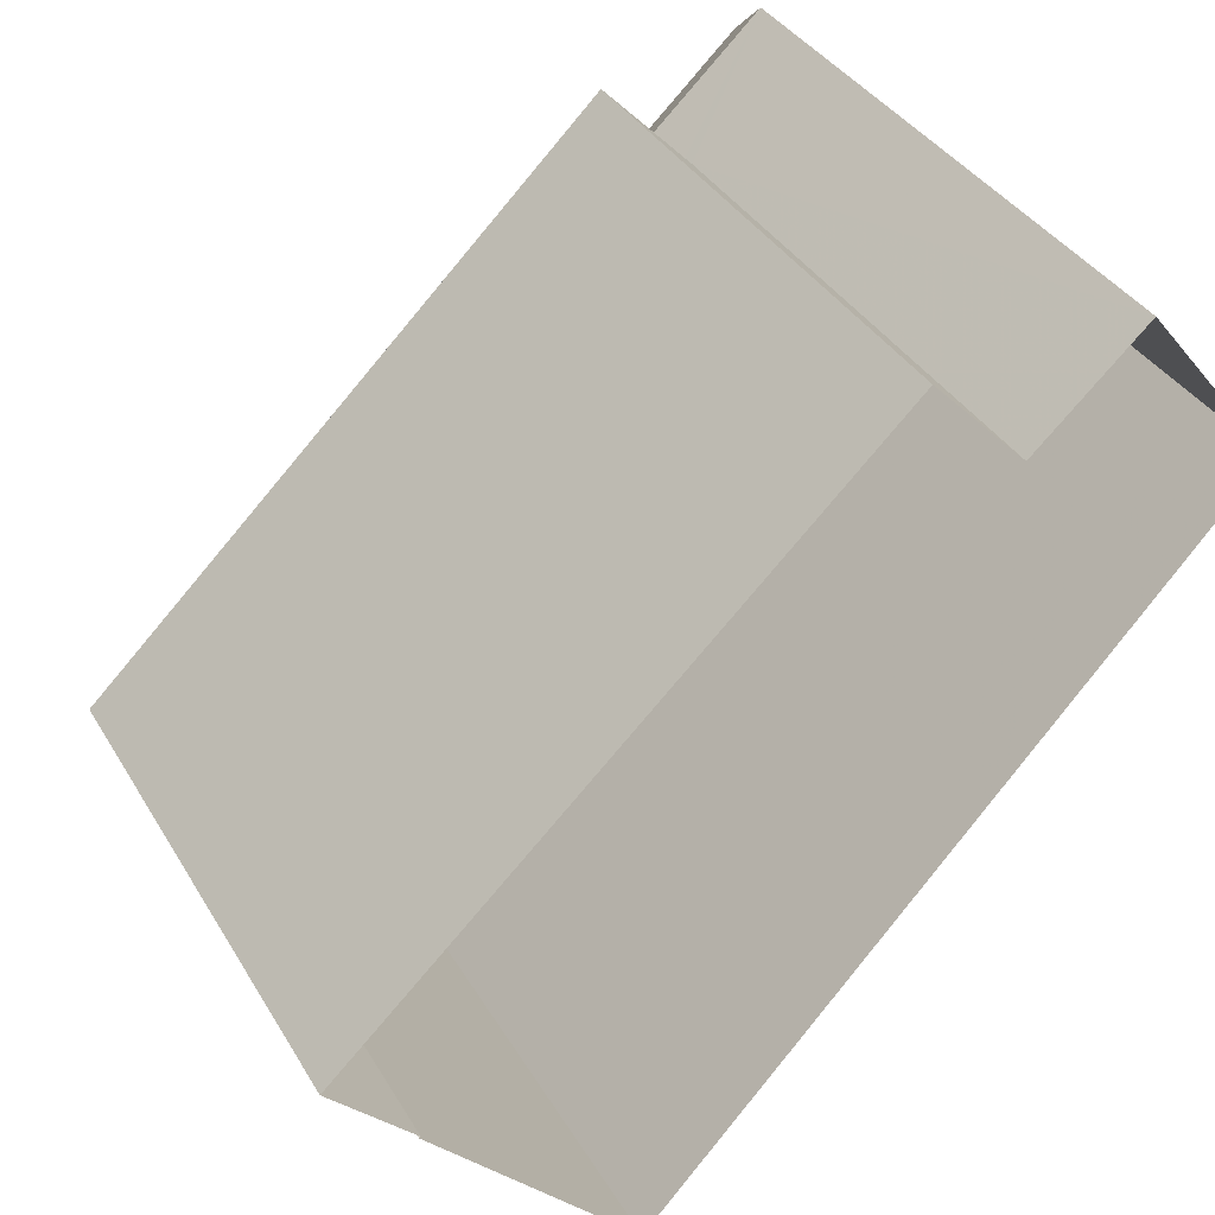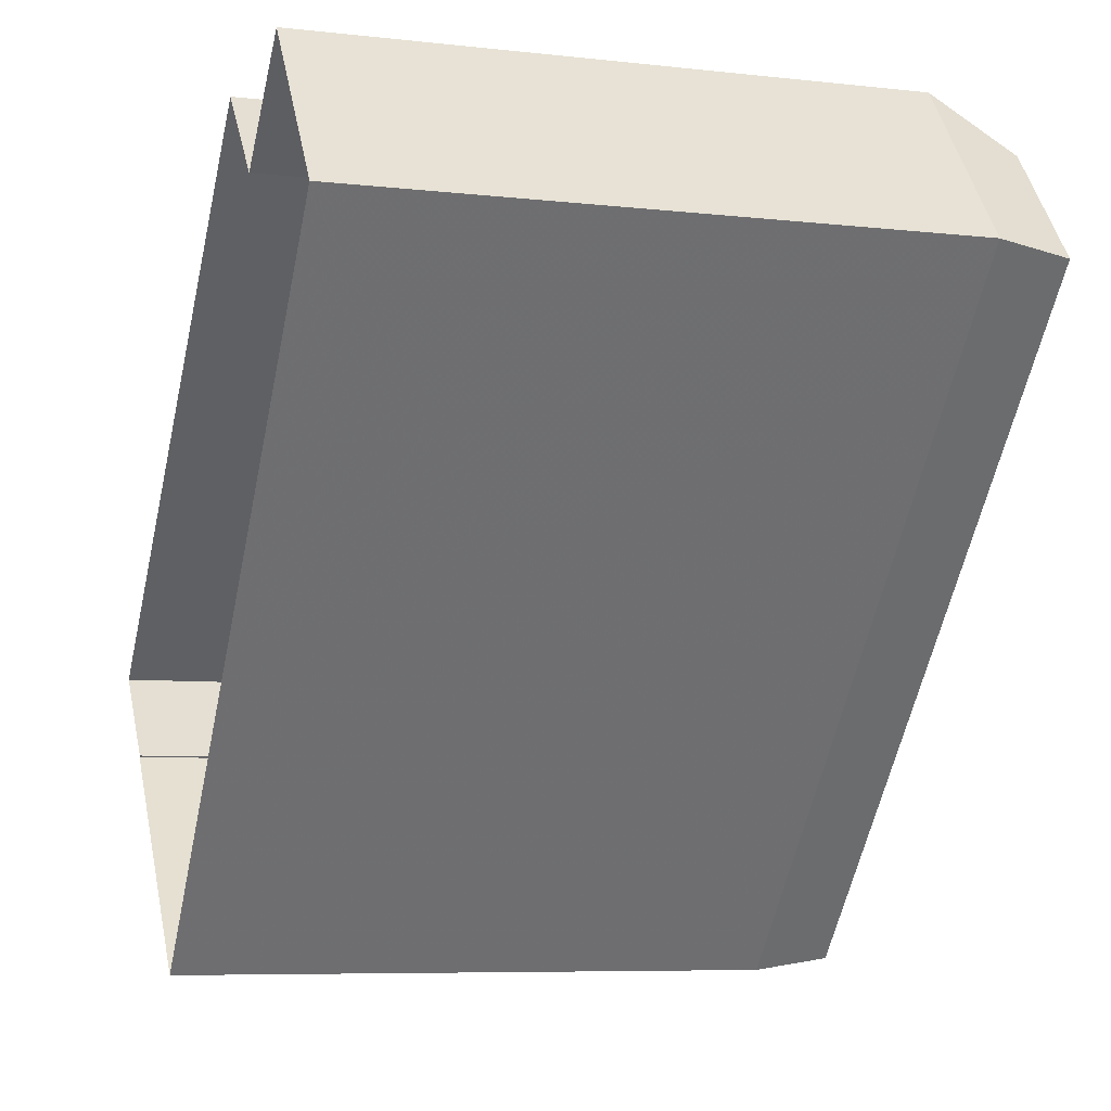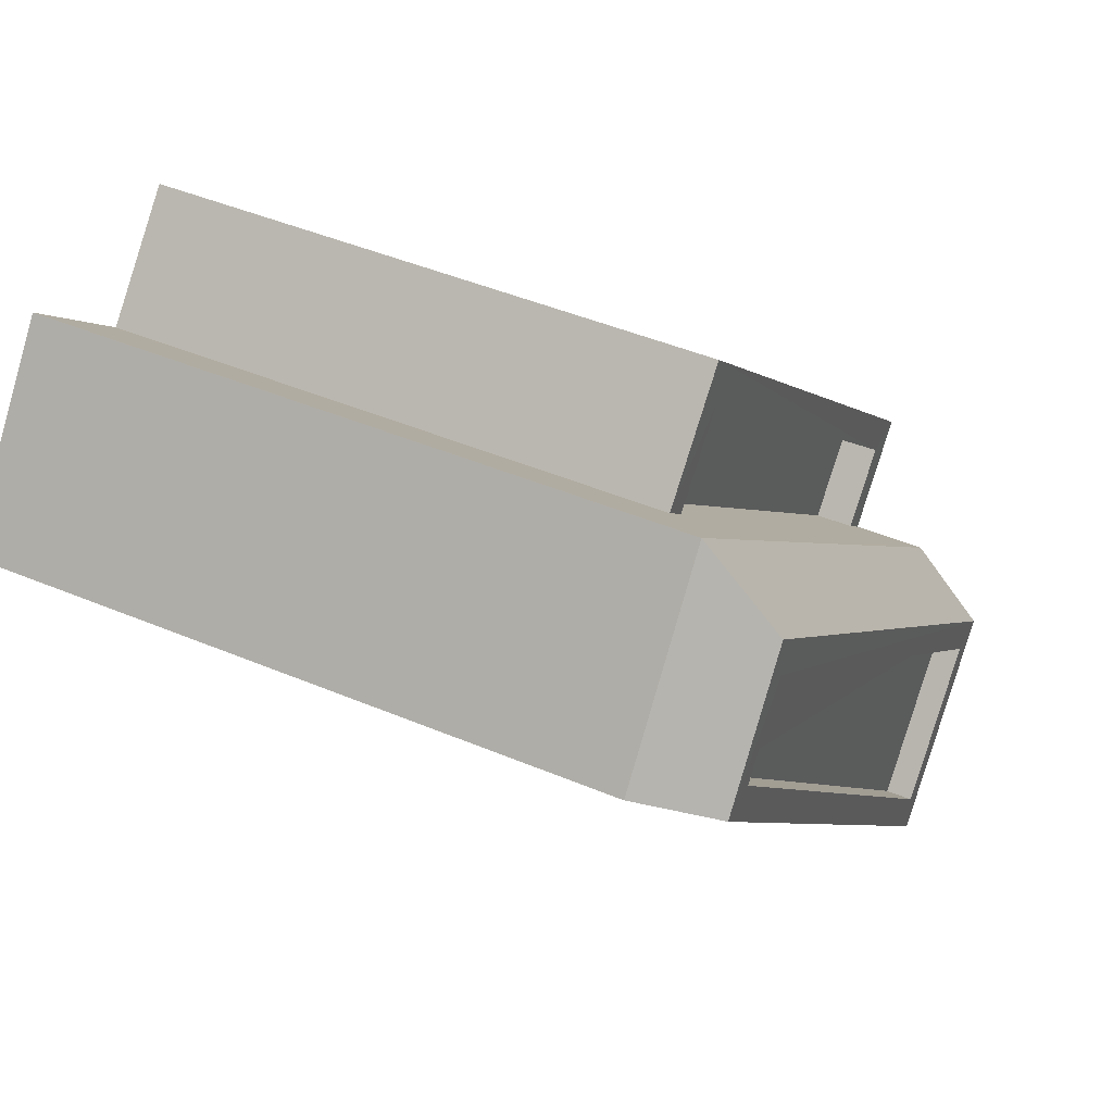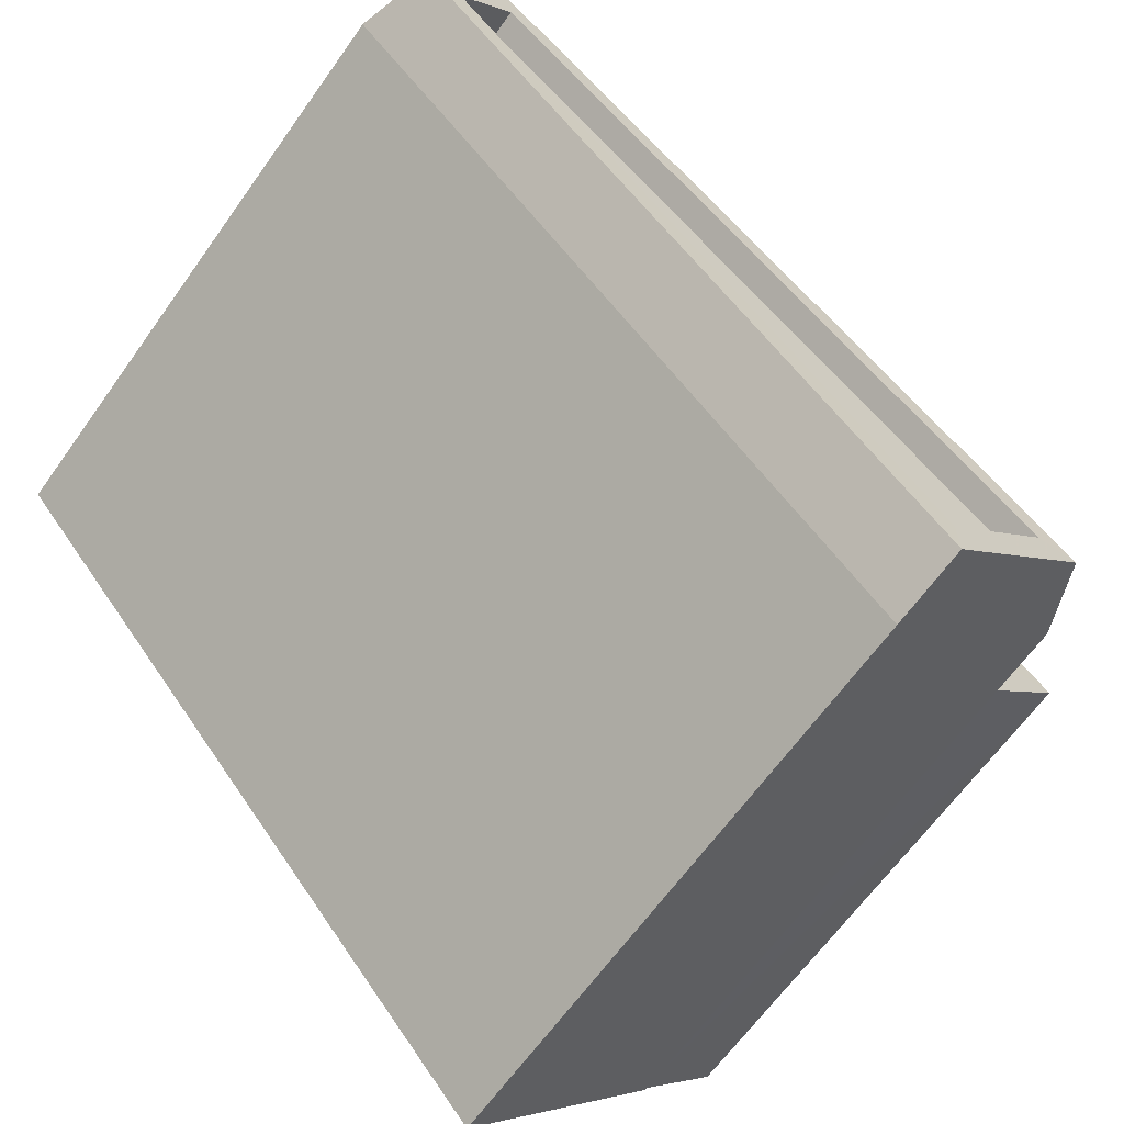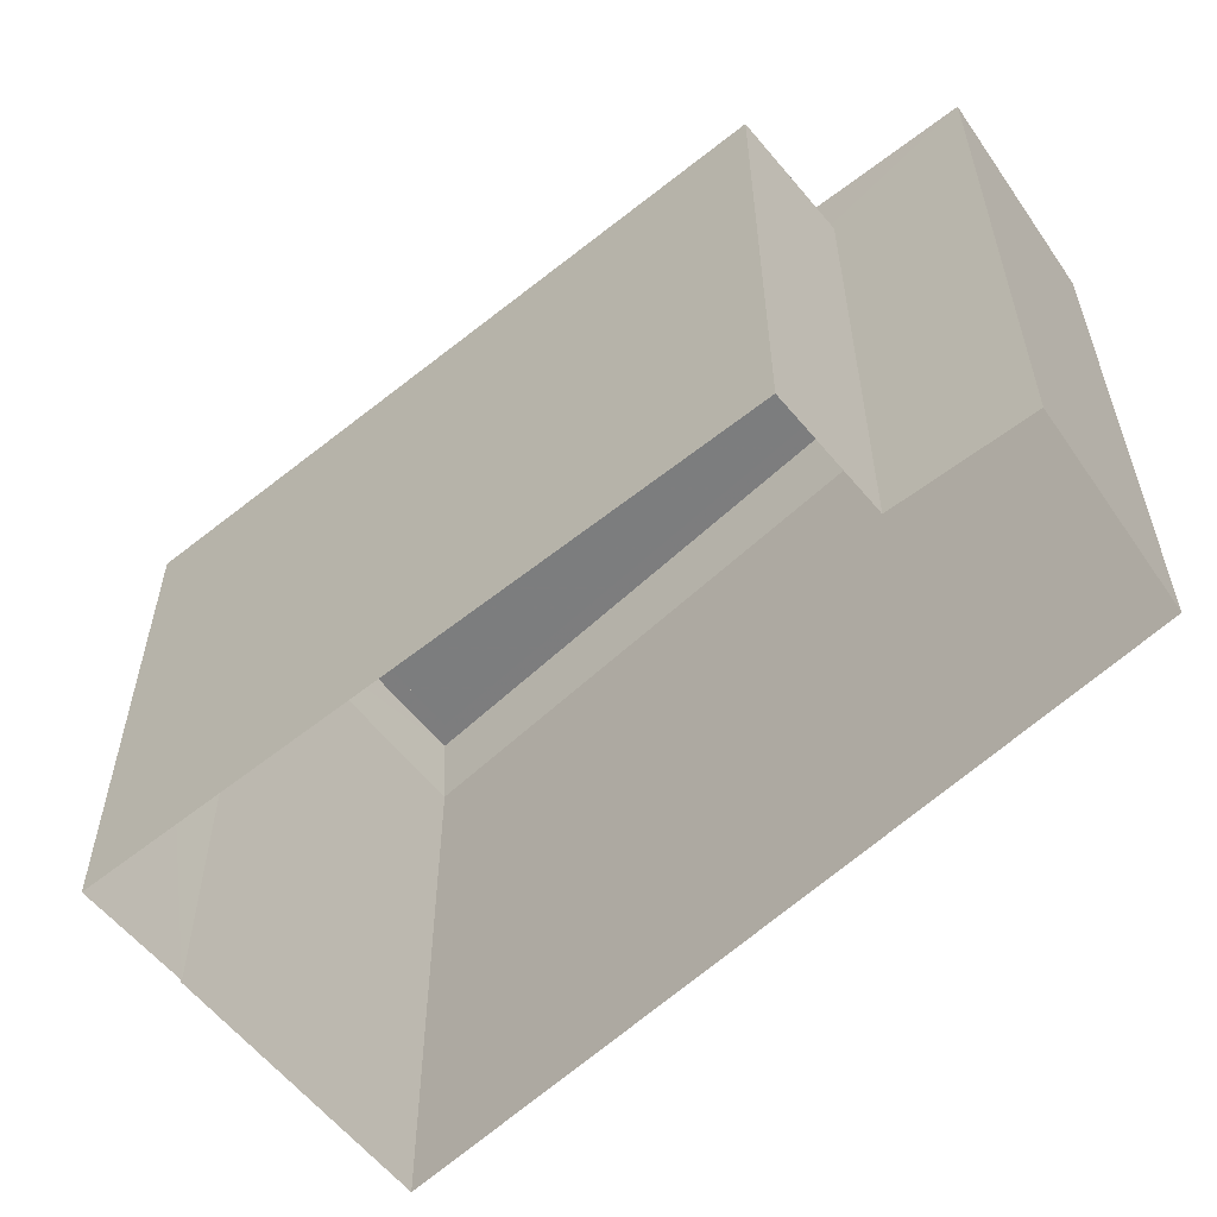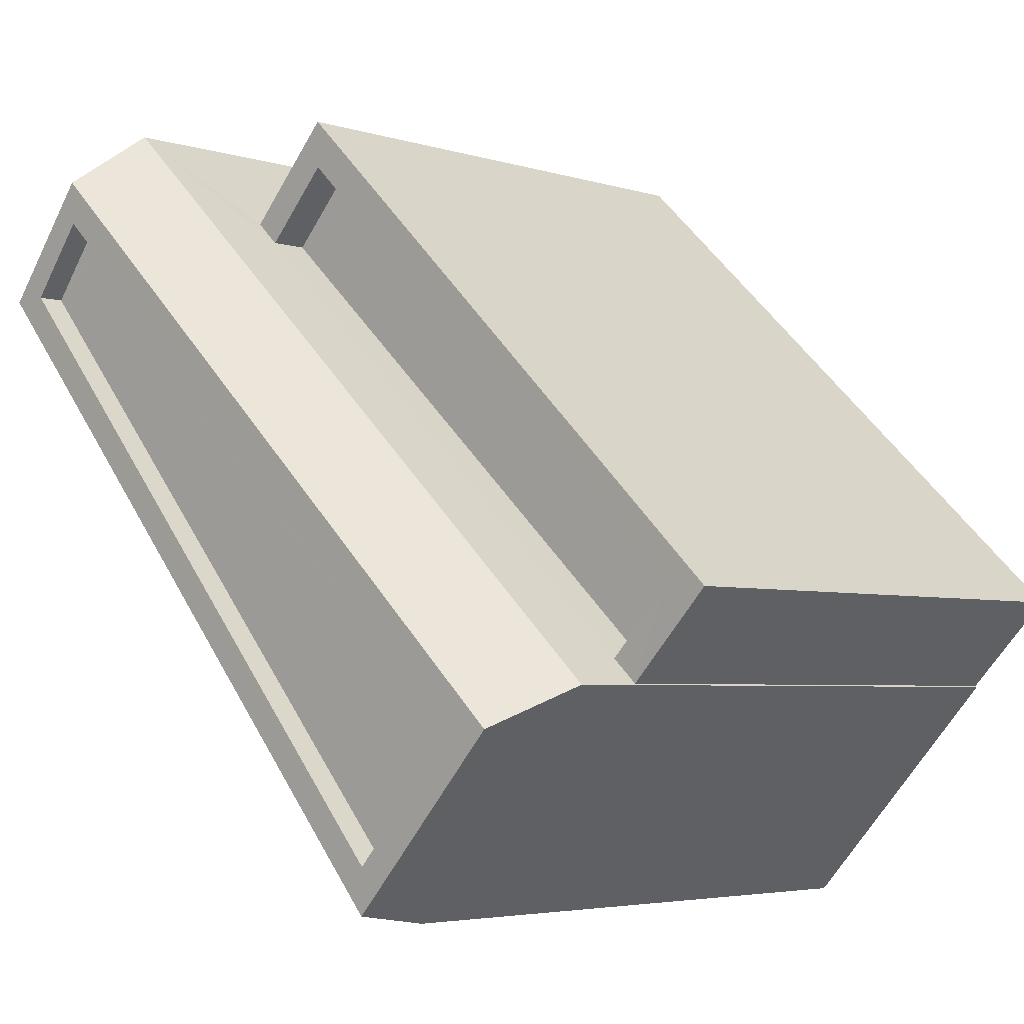
<metadata>
{"format":"obj","ext":"obj","renderer":"f3d","projection":"perspective","resolution":1024,"background":"white","views":[{"elev":36.6,"azim":152.9,"up":"+Y"},{"elev":-7.1,"azim":-108.0,"up":"+Y"},{"elev":45.4,"azim":-64.1,"up":"+Y"},{"elev":-65.0,"azim":-35.5,"up":"+Y"},{"elev":-59.0,"azim":175.6,"up":"+Z"},{"elev":-4.3,"azim":44.5,"up":"+Y"}]}
</metadata>
<code>
v -8813 -3.646e+04 9.459
v -8812 -3.646e+04 9.458
v -8815 -3.646e+04 9.46
v -8807 -3.647e+04 9.452
v -8805 -3.647e+04 9.452
v -8810 -3.646e+04 9.458
v -8804 -3.647e+04 9.451
v -8805 -3.647e+04 9.452
v -8805 -3.647e+04 16.1
v -8804 -3.647e+04 16.1
v -8810 -3.646e+04 16.1
v -8811 -3.646e+04 16.1
v -8805 -3.647e+04 16.6
v -8805 -3.647e+04 16.6
v -8804 -3.647e+04 16.6
v -8804 -3.647e+04 16.6
v -8811 -3.646e+04 16.6
v -8810 -3.646e+04 16.6
v -8812 -3.646e+04 16.6
v -8810 -3.646e+04 16.6
v -8807 -3.647e+04 17.55
v -8815 -3.646e+04 18.62
v -8815 -3.646e+04 17.56
v -8807 -3.647e+04 18.61
v -8813 -3.646e+04 18.62
v -8813 -3.646e+04 17.56
v -8805 -3.647e+04 18.61
v -8805 -3.647e+04 17.55
v -8807 -3.647e+04 18.61
v -8814 -3.646e+04 18.62
v -8806 -3.647e+04 18.26
v -8814 -3.646e+04 18.27
v -8807 -3.647e+04 18.26
v -8813 -3.646e+04 18.27
v -8813 -3.646e+04 18.62
v -8806 -3.647e+04 18.61
f 1 2 3
f 3 2 4
f 5 2 6
f 5 6 7
f 8 4 5
f 4 2 5
f 9 10 11
f 12 9 11
f 13 14 15
f 14 16 15
f 17 18 19
f 19 18 20
f 15 16 20
f 18 15 20
f 21 22 23
f 24 22 21
f 23 25 26
f 22 25 23
f 25 27 26
f 26 27 28
f 29 22 24
f 29 30 22
f 31 32 33
f 31 34 32
f 24 27 29
f 25 22 35
f 27 25 35
f 35 22 30
f 29 27 36
f 35 36 27
f 9 15 10
f 9 13 15
f 12 11 18
f 17 12 18
f 15 11 10
f 15 18 11
f 2 20 6
f 2 19 20
f 16 7 6
f 20 16 6
f 5 7 16
f 14 5 16
f 5 14 8
f 28 8 14
f 28 17 26
f 1 19 2
f 26 19 1
f 13 9 12
f 28 14 13
f 17 13 12
f 17 19 26
f 28 13 17
f 26 1 3
f 23 26 3
f 28 21 4
f 8 28 4
f 21 23 3
f 4 21 3
f 28 24 21
f 27 24 28
f 36 31 33
f 29 36 33
f 29 33 32
f 30 29 32
f 35 32 34
f 35 30 32
f 36 34 31
f 36 35 34

</code>
